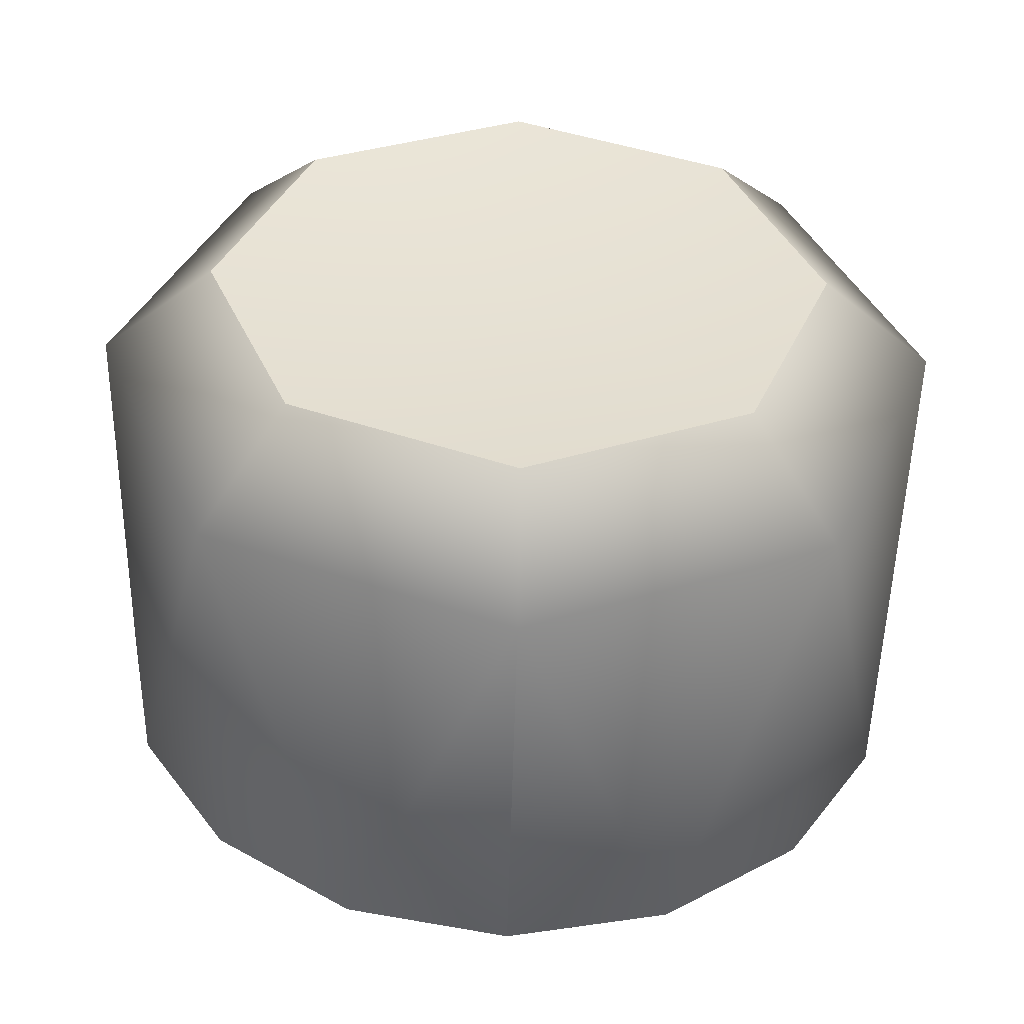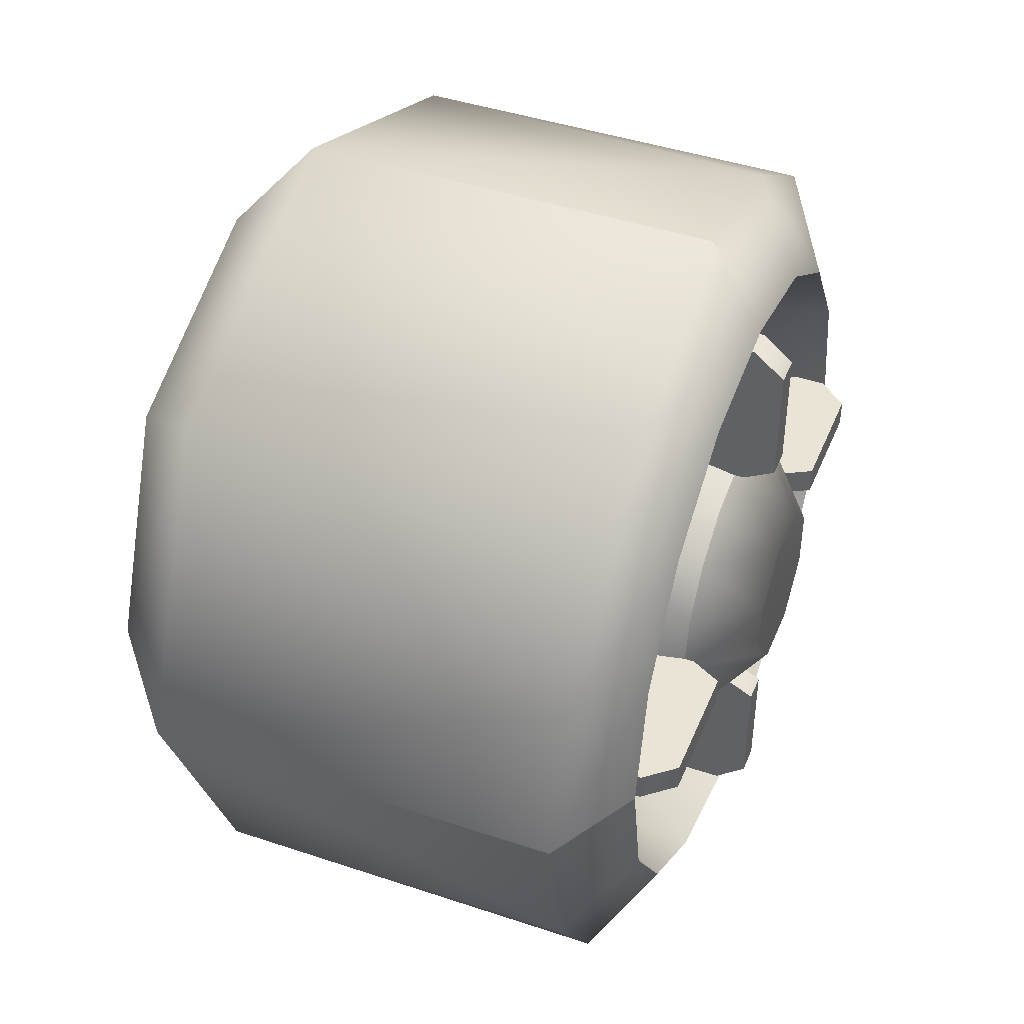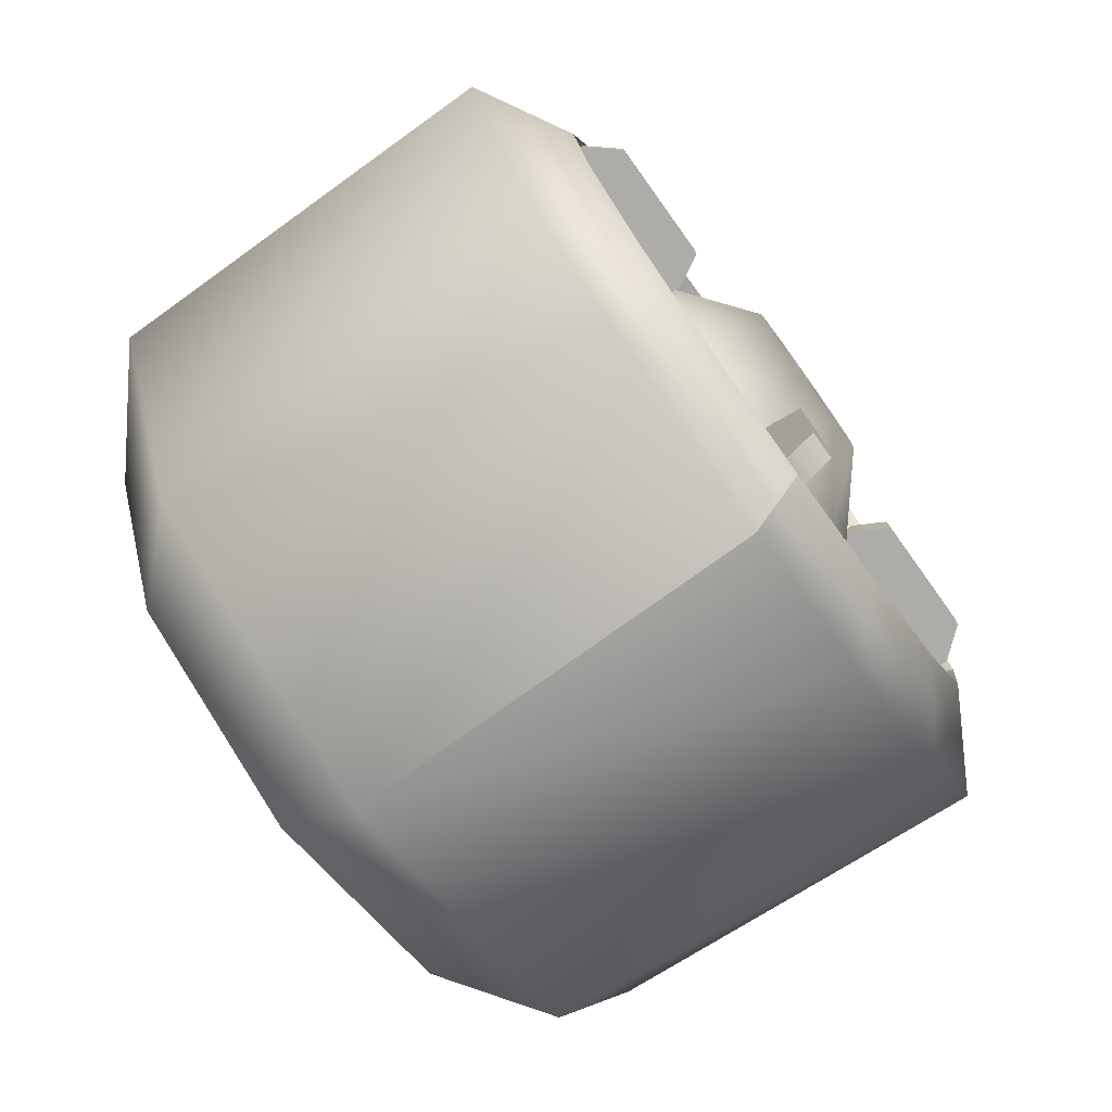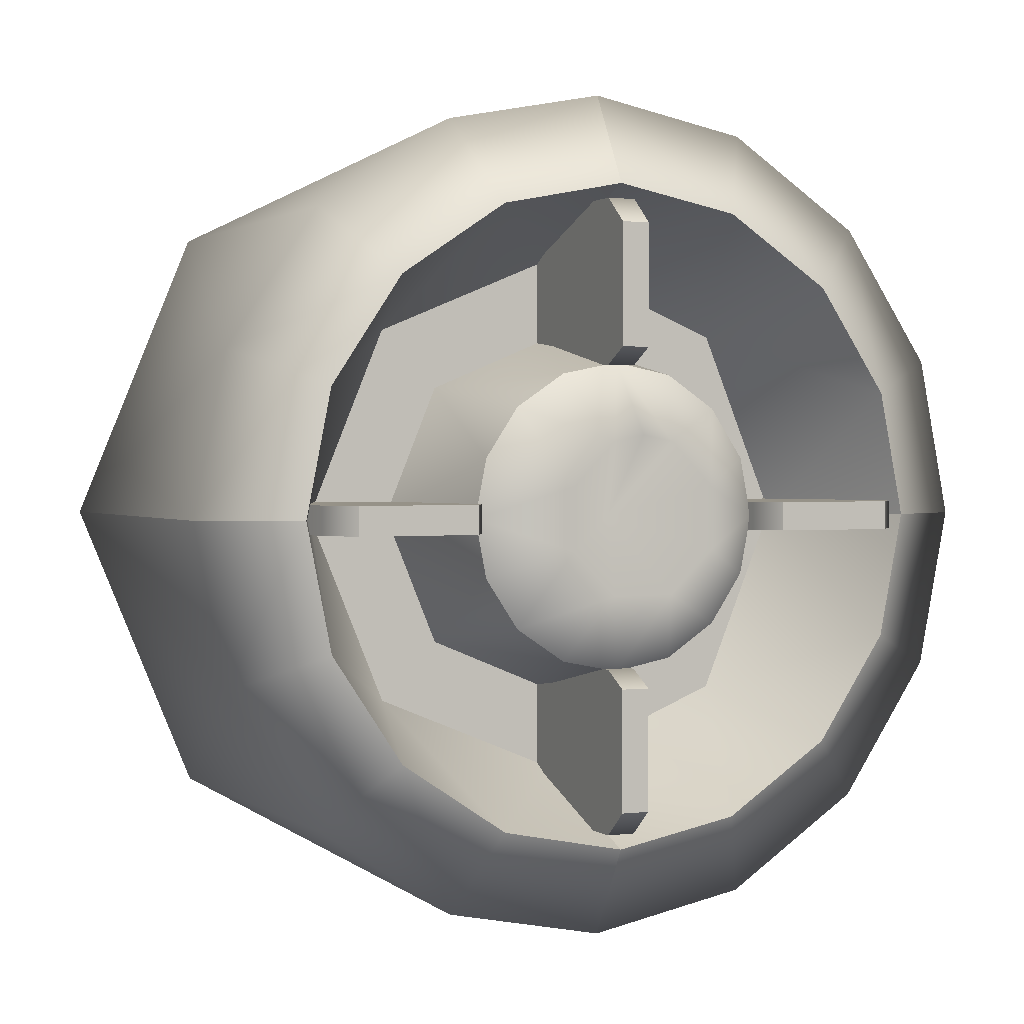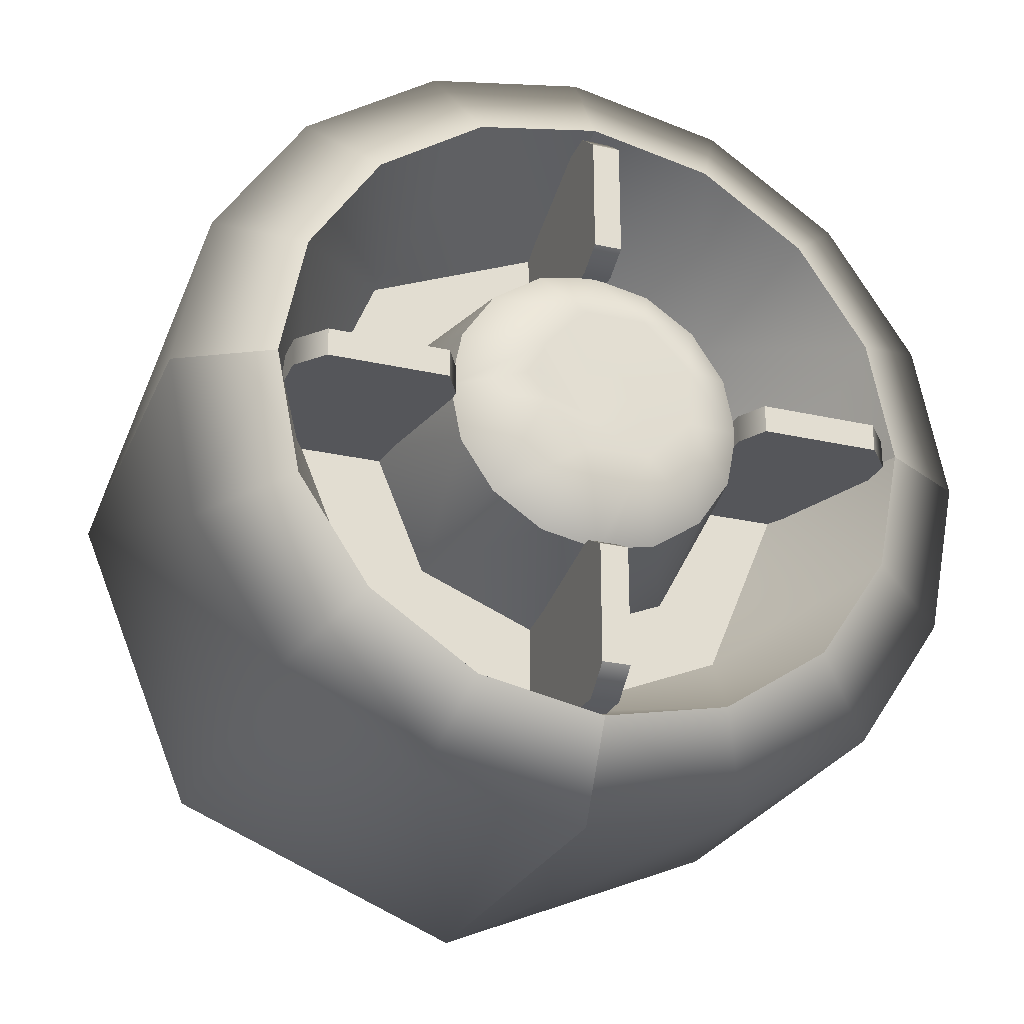
<metadata>
{"format":"obj","ext":"obj","renderer":"f3d","projection":"perspective","resolution":1024,"background":"white","views":[{"elev":-50.7,"azim":-91.4,"up":"+Y"},{"elev":43.6,"azim":21.5,"up":"+Y"},{"elev":-76.7,"azim":35.7,"up":"+Z"},{"elev":1.3,"azim":65.2,"up":"+Z"},{"elev":-26.0,"azim":70.2,"up":"+Y"}]}
</metadata>
<code>
g TireK_ScrewNormal_LF_LOD1
v 0.1997 0 0.03282
v 0.1681 0 0
v 0.1997 -0.01256 0.03032
v 0.1997 -0.03032 0.01256
v 0.1997 -0.03032 -0.01256
v 0.1764 -0.062 0
v 0.1764 -0.04384 0.04384
v 0.1764 0 0.062
v 0.1997 -0.01256 -0.03032
v 0.1997 0.01256 -0.03032
v 0.1764 0 -0.062
v 0.1764 -0.04384 -0.04384
v 0.1997 0.03032 -0.01256
v 0.1997 0.03032 0.01256
v 0.1764 0.062 0
v 0.1764 0.04384 -0.04384
v 0.1997 0.01256 0.03032
v 0.1764 0.04384 0.04384
v 0.1764 0.05728 0.02373
v 0.1764 0.02373 0.05728
v 0.1764 -0.02373 -0.05728
v 0.1764 0.02373 -0.05728
v 0.1764 0.05728 -0.02373
v 0.1764 -0.05728 -0.02373
v 0.1764 -0.05728 0.02373
v 0.1764 -0.02373 0.05728
v 0.1141 0.06091 0.005766
v 0.1141 0.1272 0.005766
v 0.1805 0.06091 0.005766
v 0.1805 0.1272 0.005766
v 0.1929 0.1168 0.005766
v 0.1929 0.06771 0.005766
v 0.1141 0.1272 -0.005766
v 0.1141 0.06091 -0.005766
v 0.1805 0.1272 -0.005766
v 0.1805 0.06091 -0.005766
v 0.1929 0.1168 -0.005766
v 0.1929 0.06771 -0.005766
v 0.1141 0.1272 0.005766
v 0.1141 0.1272 -0.005766
v 0.1805 0.1272 0.005766
v 0.1805 0.1272 -0.005766
v 0.1929 0.1168 0.005766
v 0.1929 0.1168 -0.005766
v 0.1141 0.06091 -0.005766
v 0.1141 0.06091 0.005766
v 0.1805 0.06091 -0.005766
v 0.1805 0.06091 0.005766
v 0.1929 0.06771 0.005766
v 0.1929 0.06771 -0.005766
v 0.1929 0.06771 0.005766
v 0.1929 0.1168 0.005766
v 0.1929 0.06771 -0.005766
v 0.1929 0.1168 -0.005766
v -0.009022 0.171 0
v 0.1591 0.171 0
v 0.1591 0.158 0.06544
v 0.1805 0.1334 0
v 0.1805 0.1232 0.05103
v 0.1591 0.1209 0.1209
v -0.009022 0.1209 0.1209
v 0.1591 0.06544 0.158
v 0.1805 0.0943 0.0943
v 0.1805 0.05103 0.1232
v 0.1591 0 0.171
v -0.009022 0 0.171
v 0.1805 0 0.1334
v -0.04687 0 0.1253
v -0.04687 0.08863 0.08863
v -0.04687 0.1253 0
v 0.1141 0.108 0
v 0.1141 0.07635 0.07635
v 0.1805 0.1232 0.05103
v 0.1805 0.0943 0.0943
v 0.1805 0.05103 0.1232
v 0.1141 0 0.108
v 0.1805 0 0.1334
v 0.1805 0.1334 0
v 0.1764 0.05728 0.02373
v 0.1141 0.05281 0.05281
v 0.1141 0.07468 0
v 0.1764 0.04384 0.04384
v 0.1764 0.02373 0.05728
v 0.1764 0.062 0
v 0.1141 0 0.07468
v 0.1764 0 0.062
v 0.1141 0 0.06554
v 0.1141 0 0.108
v 0.1141 0.04634 0.04634
v 0.1141 0.07635 0.07635
v 0.1141 0.06554 0
v 0.1141 0.108 0
v -0.03629 0 0
v -0.04687 0.1253 0
v -0.04687 0.08863 0.08863
v -0.04687 0 0.1253
v 0.1141 -0.005766 0.06091
v 0.1141 -0.005766 0.1272
v 0.1805 -0.005766 0.06091
v 0.1805 -0.005766 0.1272
v 0.1929 -0.005766 0.1168
v 0.1929 -0.005766 0.06771
v 0.1141 0.005766 0.1272
v 0.1141 0.005766 0.06091
v 0.1805 0.005766 0.1272
v 0.1805 0.005766 0.06091
v 0.1929 0.005766 0.1168
v 0.1929 0.005766 0.06771
v 0.1141 -0.005766 0.1272
v 0.1141 0.005766 0.1272
v 0.1805 -0.005766 0.1272
v 0.1805 0.005766 0.1272
v 0.1929 -0.005766 0.1168
v 0.1929 0.005766 0.1168
v 0.1141 0.005766 0.06091
v 0.1141 -0.005766 0.06091
v 0.1805 0.005766 0.06091
v 0.1805 -0.005766 0.06091
v 0.1929 -0.005766 0.06771
v 0.1929 0.005766 0.06771
v 0.1929 -0.005766 0.06771
v 0.1929 -0.005766 0.1168
v 0.1929 0.005766 0.06771
v 0.1929 0.005766 0.1168
v -0.009022 0 0.171
v 0.1591 0 0.171
v 0.1591 -0.06544 0.158
v 0.1805 0 0.1334
v 0.1805 -0.05103 0.1232
v 0.1591 -0.1209 0.1209
v -0.009022 -0.1209 0.1209
v 0.1591 -0.158 0.06544
v 0.1805 -0.0943 0.0943
v 0.1805 -0.1232 0.05103
v 0.1591 -0.171 0
v -0.009022 -0.171 0
v 0.1805 -0.1334 0
v -0.04687 -0.1253 0
v -0.04687 -0.08863 0.08863
v -0.04687 0 0.1253
v 0.1141 0 0.108
v 0.1141 -0.07635 0.07635
v 0.1805 -0.05103 0.1232
v 0.1805 0 0.1334
v 0.1805 -0.0943 0.0943
v 0.1805 -0.1232 0.05103
v 0.1141 -0.108 0
v 0.1805 -0.1334 0
v 0.1141 0 0.07468
v 0.1764 0 0.062
v 0.1764 -0.02373 0.05728
v 0.1141 -0.05281 0.05281
v 0.1764 -0.04384 0.04384
v 0.1764 -0.05728 0.02373
v 0.1141 -0.07468 0
v 0.1764 -0.062 0
v 0.1141 -0.06554 0
v 0.1141 -0.108 0
v 0.1141 -0.04634 0.04634
v 0.1141 -0.07635 0.07635
v 0.1141 0 0.06554
v 0.1141 0 0.108
v -0.04687 0 0.1253
v -0.04687 -0.08863 0.08863
v -0.03629 0 0
v -0.04687 -0.1253 0
v 0.1141 -0.06091 -0.005766
v 0.1141 -0.1272 -0.005766
v 0.1805 -0.06091 -0.005766
v 0.1805 -0.1272 -0.005766
v 0.1929 -0.1168 -0.005766
v 0.1929 -0.06771 -0.005766
v 0.1141 -0.1272 0.005766
v 0.1141 -0.06091 0.005766
v 0.1805 -0.1272 0.005766
v 0.1805 -0.06091 0.005766
v 0.1929 -0.1168 0.005766
v 0.1929 -0.06771 0.005766
v 0.1141 -0.1272 -0.005766
v 0.1141 -0.1272 0.005766
v 0.1805 -0.1272 -0.005766
v 0.1805 -0.1272 0.005766
v 0.1929 -0.1168 -0.005766
v 0.1929 -0.1168 0.005766
v 0.1141 -0.06091 0.005766
v 0.1141 -0.06091 -0.005766
v 0.1805 -0.06091 0.005766
v 0.1805 -0.06091 -0.005766
v 0.1929 -0.06771 -0.005766
v 0.1929 -0.06771 0.005766
v 0.1929 -0.06771 -0.005766
v 0.1929 -0.1168 -0.005766
v 0.1929 -0.06771 0.005766
v 0.1929 -0.1168 0.005766
v -0.009022 -0.171 0
v 0.1591 -0.171 0
v 0.1591 -0.158 -0.06544
v 0.1805 -0.1334 0
v 0.1805 -0.1232 -0.05103
v 0.1591 -0.1209 -0.1209
v -0.009022 -0.1209 -0.1209
v 0.1591 -0.06544 -0.158
v 0.1805 -0.0943 -0.0943
v 0.1805 -0.05103 -0.1232
v 0.1591 0 -0.171
v -0.009022 0 -0.171
v 0.1805 0 -0.1334
v -0.04687 0 -0.1253
v -0.04687 -0.08863 -0.08863
v -0.04687 -0.1253 0
v 0.1141 -0.108 0
v 0.1141 -0.07635 -0.07635
v 0.1805 -0.1232 -0.05103
v 0.1805 -0.1334 0
v 0.1805 -0.0943 -0.0943
v 0.1805 -0.05103 -0.1232
v 0.1141 0 -0.108
v 0.1805 0 -0.1334
v 0.1141 -0.07468 0
v 0.1764 -0.062 0
v 0.1764 -0.05728 -0.02373
v 0.1141 -0.05281 -0.05281
v 0.1764 -0.04384 -0.04384
v 0.1764 -0.02373 -0.05728
v 0.1141 0 -0.07468
v 0.1764 0 -0.062
v 0.1141 0 -0.06554
v 0.1141 0 -0.108
v 0.1141 -0.04634 -0.04634
v 0.1141 -0.07635 -0.07635
v 0.1141 -0.06554 0
v 0.1141 -0.108 0
v -0.04687 -0.1253 0
v -0.04687 -0.08863 -0.08863
v -0.03629 0 0
v -0.04687 0 -0.1253
v 0.1141 0.005766 -0.06091
v 0.1141 0.005766 -0.1272
v 0.1805 0.005766 -0.06091
v 0.1805 0.005766 -0.1272
v 0.1929 0.005766 -0.1168
v 0.1929 0.005766 -0.06771
v 0.1141 -0.005766 -0.1272
v 0.1141 -0.005766 -0.06091
v 0.1805 -0.005766 -0.1272
v 0.1805 -0.005766 -0.06091
v 0.1929 -0.005766 -0.1168
v 0.1929 -0.005766 -0.06771
v 0.1141 0.005766 -0.1272
v 0.1141 -0.005766 -0.1272
v 0.1805 0.005766 -0.1272
v 0.1805 -0.005766 -0.1272
v 0.1929 0.005766 -0.1168
v 0.1929 -0.005766 -0.1168
v 0.1141 -0.005766 -0.06091
v 0.1141 0.005766 -0.06091
v 0.1805 -0.005766 -0.06091
v 0.1805 0.005766 -0.06091
v 0.1929 0.005766 -0.06771
v 0.1929 -0.005766 -0.06771
v 0.1929 0.005766 -0.06771
v 0.1929 0.005766 -0.1168
v 0.1929 -0.005766 -0.06771
v 0.1929 -0.005766 -0.1168
v -0.009022 0 -0.171
v 0.1591 0 -0.171
v 0.1591 0.06544 -0.158
v 0.1805 0 -0.1334
v 0.1805 0.05103 -0.1232
v 0.1591 0.1209 -0.1209
v -0.009022 0.1209 -0.1209
v 0.1591 0.158 -0.06544
v 0.1805 0.0943 -0.0943
v 0.1805 0.1232 -0.05103
v 0.1805 0.1334 0
v 0.1591 0.171 0
v -0.009022 0.171 0
v -0.04687 0.1253 0
v -0.04687 0.08863 -0.08863
v -0.04687 0 -0.1253
v 0.1141 0 -0.108
v 0.1141 0.07635 -0.07635
v 0.1805 0.05103 -0.1232
v 0.1805 0 -0.1334
v 0.1805 0.0943 -0.0943
v 0.1805 0.1232 -0.05103
v 0.1141 0.108 0
v 0.1805 0.1334 0
v 0.1141 0 -0.07468
v 0.1764 0 -0.062
v 0.1764 0.02373 -0.05728
v 0.1141 0.05281 -0.05281
v 0.1764 0.04384 -0.04384
v 0.1764 0.05728 -0.02373
v 0.1141 0.07468 0
v 0.1764 0.062 0
v 0.1141 0.06554 0
v 0.1141 0.108 0
v 0.1141 0.04634 -0.04634
v 0.1141 0.07635 -0.07635
v 0.1141 0 -0.06554
v 0.1141 0 -0.108
v -0.04687 0 -0.1253
v -0.04687 0.08863 -0.08863
v -0.03629 0 0
v -0.04687 0.1253 0
g TireK_ScrewNormal_LF_LOD1_0
f 3 2 1
f 3 4 2
f 4 5 2
f 6 5 4
f 3 7 4
f 3 1 8
f 5 9 2
f 9 10 2
f 11 10 9
f 5 12 9
f 10 13 2
f 13 14 2
f 15 14 13
f 10 16 13
f 14 17 2
f 1 2 17
f 8 1 17
f 14 18 17
f 19 14 15
f 18 14 19
f 20 17 18
f 8 17 20
f 21 9 12
f 11 9 21
f 22 10 11
f 16 10 22
f 23 13 16
f 15 13 23
f 12 5 24
f 24 5 6
f 6 4 25
f 25 4 7
f 7 3 26
f 26 3 8
f 29 28 27
f 29 30 28
f 29 31 30
f 29 32 31
f 35 34 33
f 35 36 34
f 37 36 35
f 37 38 36
f 41 40 39
f 41 42 40
f 43 42 41
f 43 44 42
f 47 46 45
f 47 48 46
f 47 49 48
f 47 50 49
f 53 52 51
f 53 54 52
f 57 56 55
f 58 56 57
f 58 57 59
f 59 57 60
f 61 60 57
f 55 61 57
f 62 60 61
f 59 60 63
f 63 60 62
f 63 62 64
f 64 62 65
f 66 65 62
f 61 66 62
f 64 65 67
f 61 68 66
f 61 69 68
f 55 69 61
f 55 70 69
f 73 72 71
f 74 72 73
f 75 72 74
f 75 76 72
f 77 76 75
f 73 71 78
f 81 80 79
f 80 82 79
f 83 82 80
f 79 84 81
f 80 85 83
f 85 86 83
f 89 88 87
f 89 90 88
f 91 90 89
f 91 92 90
f 95 94 93
f 96 95 93
f 99 98 97
f 99 100 98
f 99 101 100
f 99 102 101
f 105 104 103
f 105 106 104
f 107 106 105
f 107 108 106
f 111 110 109
f 111 112 110
f 113 112 111
f 113 114 112
f 117 116 115
f 117 118 116
f 117 119 118
f 117 120 119
f 123 122 121
f 123 124 122
f 127 126 125
f 128 126 127
f 128 127 129
f 129 127 130
f 131 130 127
f 125 131 127
f 132 130 131
f 129 130 133
f 133 130 132
f 133 132 134
f 134 132 135
f 136 135 132
f 131 136 132
f 134 135 137
f 131 138 136
f 131 139 138
f 125 139 131
f 125 140 139
f 143 142 141
f 143 141 144
f 145 142 143
f 146 142 145
f 146 147 142
f 148 147 146
f 151 150 149
f 149 152 151
f 152 153 151
f 154 153 152
f 152 155 154
f 155 156 154
f 159 158 157
f 159 160 158
f 161 160 159
f 161 162 160
f 165 164 163
f 166 164 165
f 169 168 167
f 169 170 168
f 169 171 170
f 169 172 171
f 175 174 173
f 175 176 174
f 177 176 175
f 177 178 176
f 181 180 179
f 181 182 180
f 183 182 181
f 183 184 182
f 187 186 185
f 187 188 186
f 187 189 188
f 187 190 189
f 193 192 191
f 193 194 192
f 197 196 195
f 198 196 197
f 198 197 199
f 199 197 200
f 201 200 197
f 195 201 197
f 202 200 201
f 199 200 203
f 203 200 202
f 203 202 204
f 204 202 205
f 206 205 202
f 201 206 202
f 204 205 207
f 201 208 206
f 201 209 208
f 195 209 201
f 195 210 209
f 213 212 211
f 213 211 214
f 215 212 213
f 216 212 215
f 216 217 212
f 218 217 216
f 221 220 219
f 219 222 221
f 222 223 221
f 224 223 222
f 222 225 224
f 225 226 224
f 229 228 227
f 229 230 228
f 231 230 229
f 231 232 230
f 235 234 233
f 236 234 235
f 239 238 237
f 239 240 238
f 239 241 240
f 239 242 241
f 245 244 243
f 245 246 244
f 247 246 245
f 247 248 246
f 251 250 249
f 251 252 250
f 253 252 251
f 253 254 252
f 257 256 255
f 257 258 256
f 257 259 258
f 257 260 259
f 263 262 261
f 263 264 262
f 267 266 265
f 268 266 267
f 268 267 269
f 269 267 270
f 271 270 267
f 265 271 267
f 272 270 271
f 269 270 273
f 273 270 272
f 273 272 274
f 275 274 272
f 275 272 276
f 277 276 272
f 271 277 272
f 271 278 277
f 271 279 278
f 265 279 271
f 265 280 279
f 283 282 281
f 283 281 284
f 285 282 283
f 286 282 285
f 286 287 282
f 288 287 286
f 291 290 289
f 289 292 291
f 292 293 291
f 294 293 292
f 292 295 294
f 295 296 294
f 299 298 297
f 299 300 298
f 301 300 299
f 301 302 300
f 305 304 303
f 306 304 305

</code>
